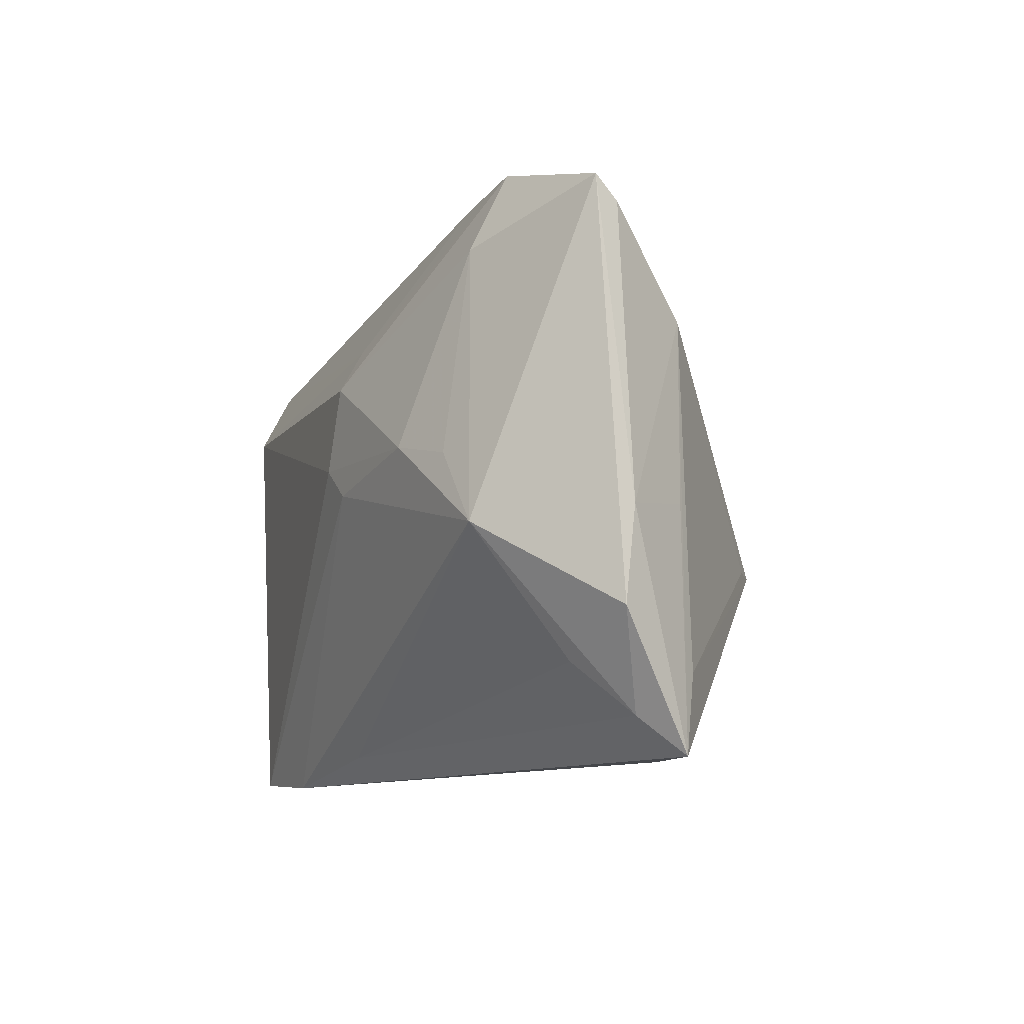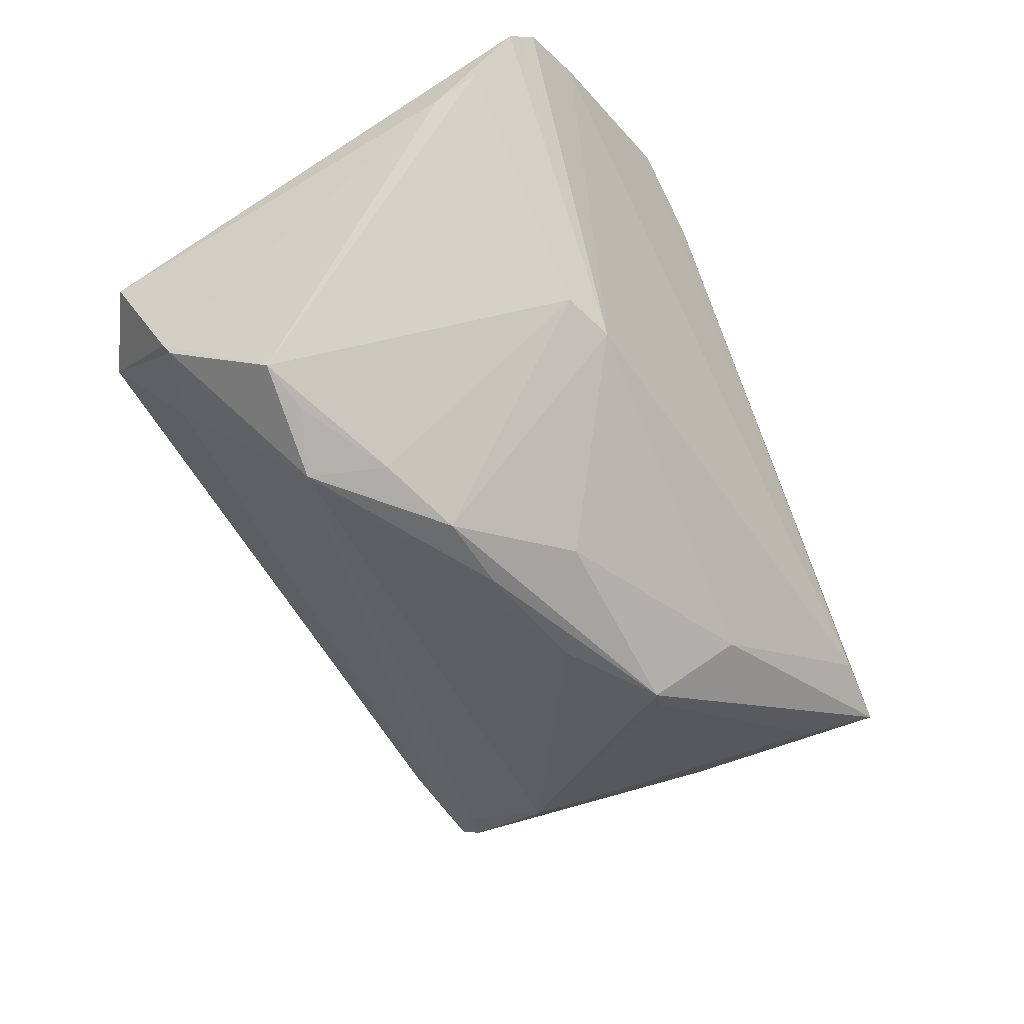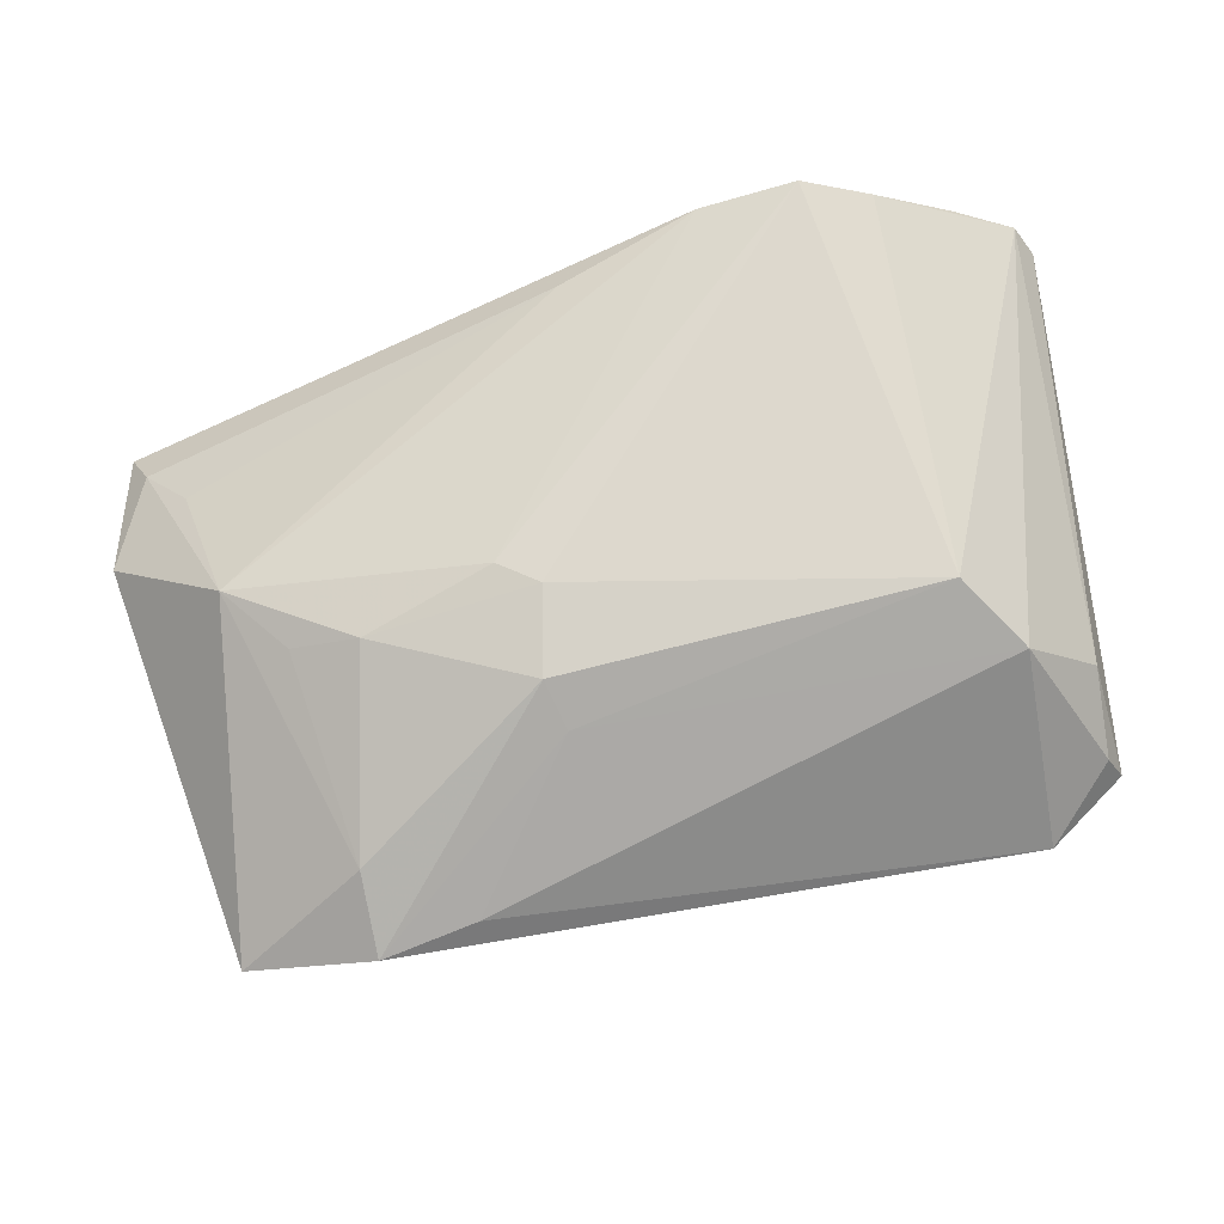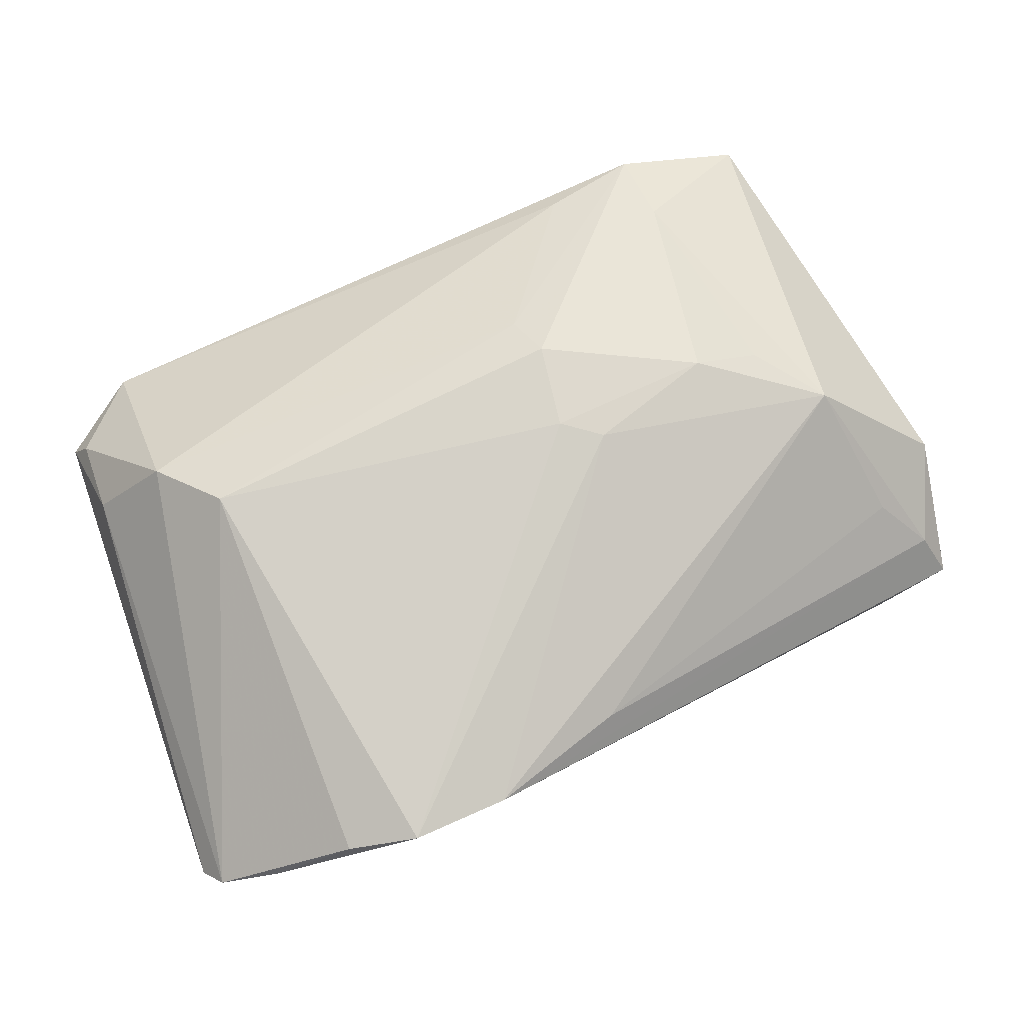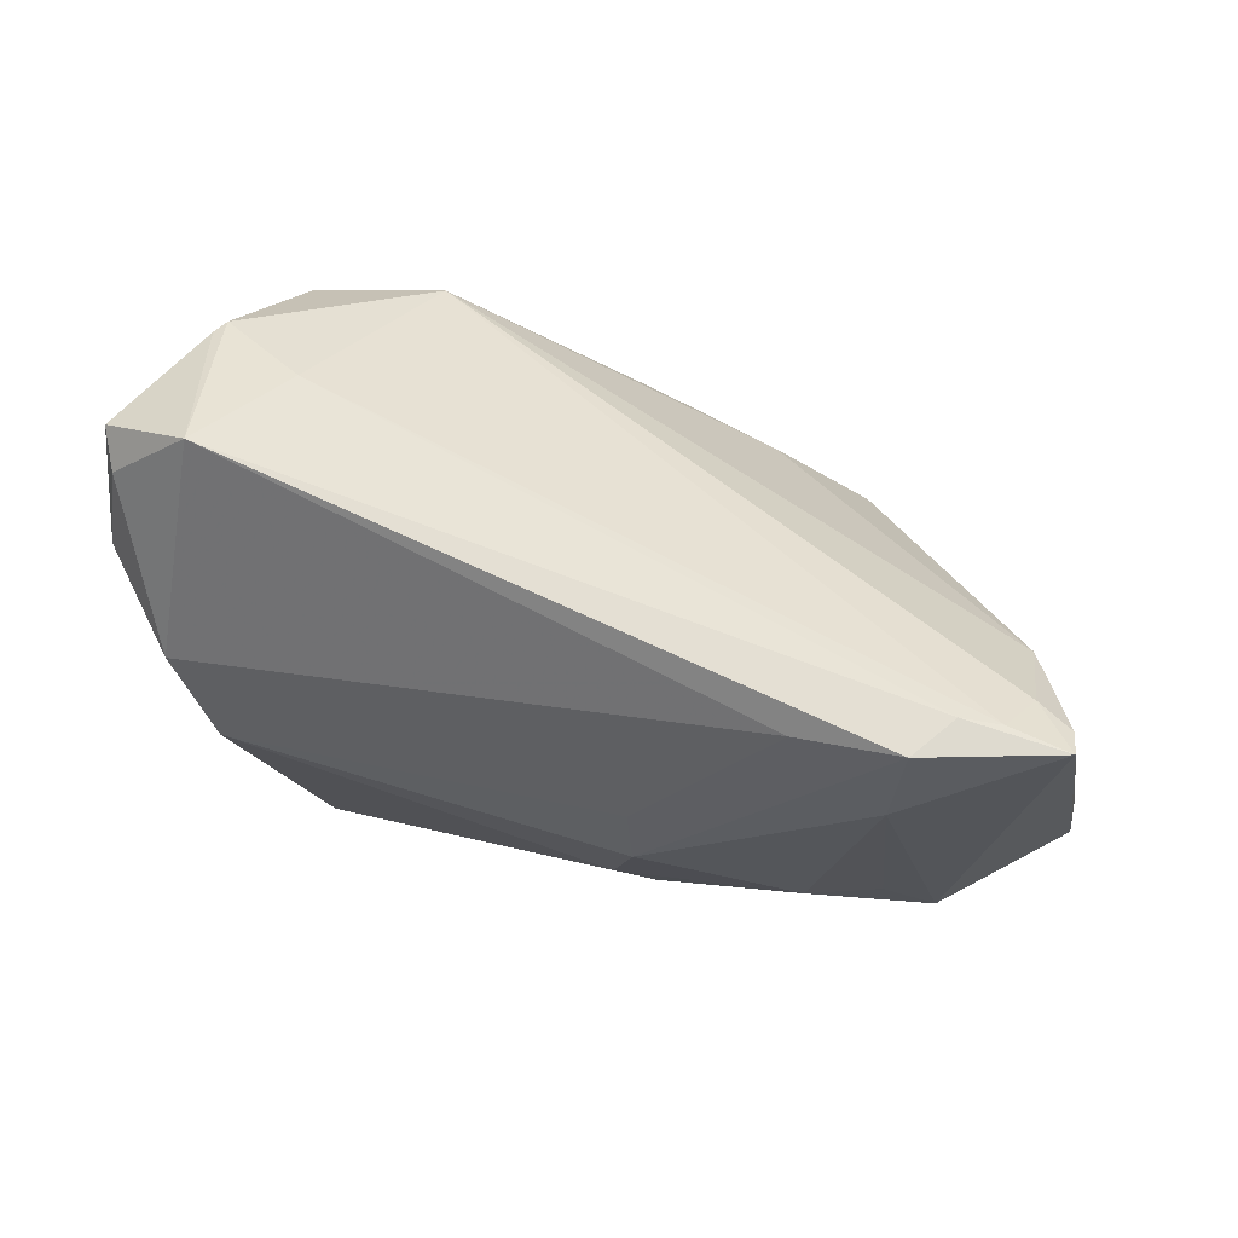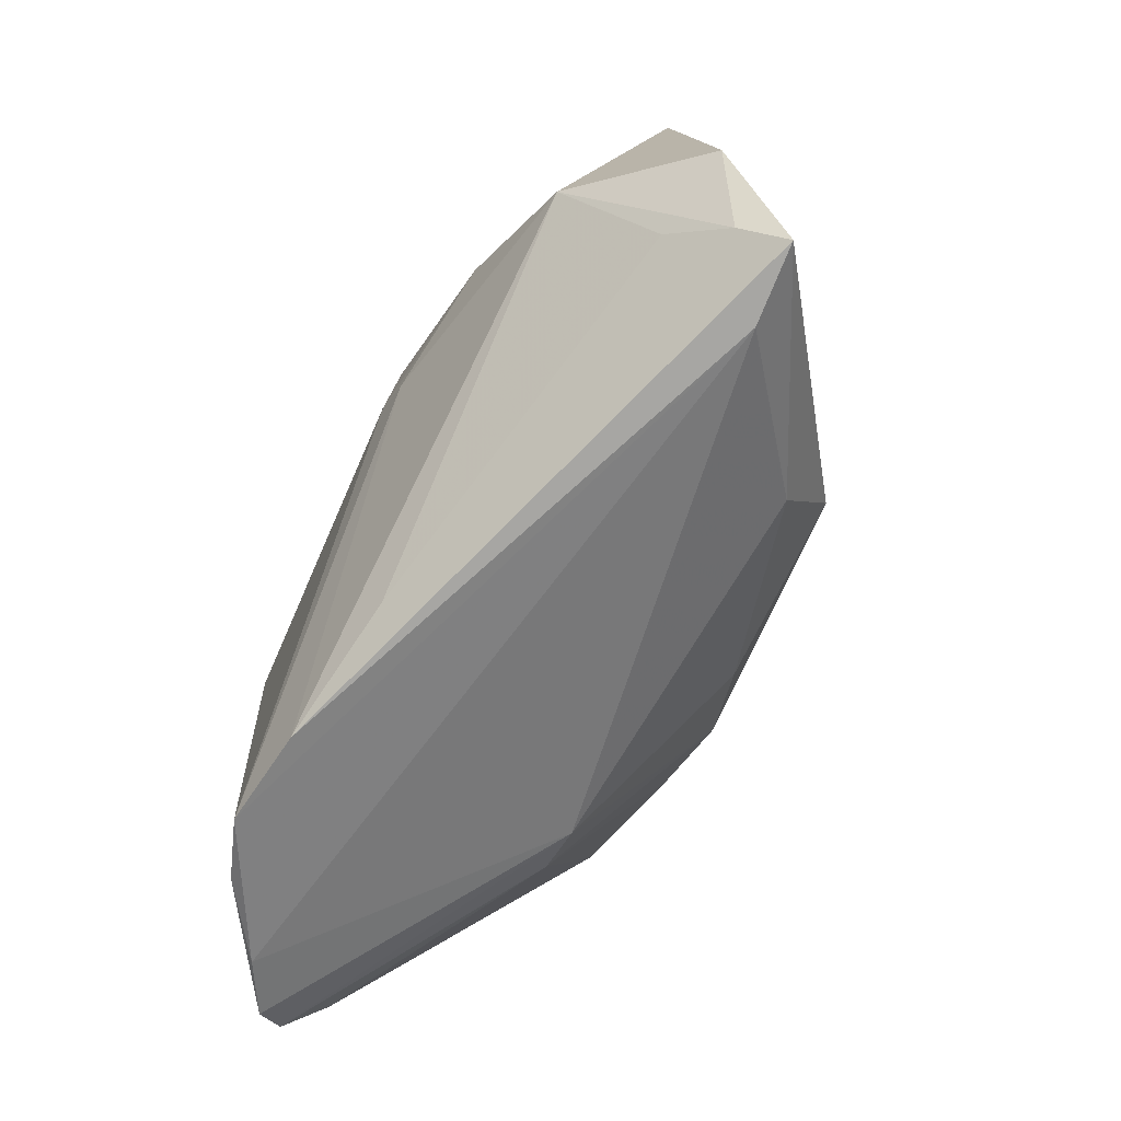
<metadata>
{"format":"obj","ext":"obj","renderer":"f3d","projection":"perspective","resolution":1024,"background":"white","views":[{"elev":-4.2,"azim":72.4,"up":"+Y"},{"elev":-62.8,"azim":-61.2,"up":"+Z"},{"elev":72.3,"azim":169.4,"up":"+Z"},{"elev":80.0,"azim":-22.6,"up":"+Z"},{"elev":79.2,"azim":18.2,"up":"+Y"},{"elev":-67.9,"azim":67.0,"up":"+Y"}]}
</metadata>
<code>
v -0.04313 0.01963 0.02252
v -0.01445 0.0008728 -0.02773
v -0.001623 -0.01053 -0.024
v 0.05479 -0.03132 -0.003385
v 0.04412 -0.00456 0.01918
v 0.05769 -0.0144 0.005028
v 0.04898 -0.002424 -0.004998
v 0.0492 0.03589 0.005396
v -0.03802 0.02962 -0.008745
v -0.05639 -0.01966 0.00517
v 0.04883 0.03284 0.002637
v 0.03697 0.03724 0.005703
v -0.05469 0.03161 0.002891
v 0.03733 0.004009 0.02039
v 0.04402 0.01968 -0.006792
v -0.03693 0.01031 -0.02439
v 0.03344 0.03861 0.01128
v -0.02192 -0.0264 -0.01077
v -0.03635 0.01176 0.02773
v 0.008477 0.00395 0.02773
v 0.0527 -0.02674 0.002068
v 0.01326 0.0004737 0.02694
v -0.04469 0.03861 0.003132
v 0.02301 -0.009938 -0.02486
v 0.02171 0.03655 0.01262
v 0.04168 0.03633 0.004813
v -0.05256 0.03039 0.00722
v 0.04486 -0.03238 -0.003506
v -0.04902 0.0257 -0.01135
v 0.02915 0.005291 0.02374
v 0.02492 -0.02116 -0.01764
v -0.05656 -0.02543 0.007111
v -0.02903 -0.03861 0.02773
v -0.04356 0.01145 -0.02297
v 0.05146 -0.02201 -0.005429
v -0.02911 0.01384 -0.0268
v -0.03764 -0.03646 0.0253
v 0.04442 0.03169 0.0005497
v -0.05254 0.02049 0.01276
v -0.004301 0.0002959 -0.02701
v -0.01706 -0.03833 0.02543
v -0.02514 0.004416 -0.02612
v 0.01027 0.01447 0.02663
v -0.05543 -0.03371 0.01562
v -0.02842 -0.02429 -0.0102
v 0.000148 -0.03347 0.0216
v 0.02569 -0.009195 -0.02296
v -0.05769 -0.03139 0.0124
v 0.008542 0.01981 0.02332
v -0.0478 -0.03557 0.01914
v 0.05557 -0.002867 0.003134
v 0.04766 -0.02066 0.008169
v -0.04814 0.02483 -0.01313
v 0.01097 -0.002423 -0.02533
v 0.03362 0.02915 0.016
f 48 13 10
f 36 34 53
f 33 19 37
f 22 5 30
f 44 37 19
f 19 1 44
f 6 5 21
f 48 10 32
f 32 10 34
f 31 28 18
f 18 44 48
f 36 53 9
f 9 53 23
f 13 23 29
f 23 53 29
f 29 10 13
f 34 10 29
f 29 53 34
f 30 5 14
f 39 13 48
f 48 44 39
f 39 44 1
f 27 23 13
f 27 1 23
f 13 39 27
f 27 39 1
f 17 43 55
f 55 43 30
f 30 14 55
f 55 14 5
f 49 43 17
f 49 1 19
f 19 43 49
f 20 22 30
f 30 43 20
f 20 43 19
f 20 19 33
f 33 22 20
f 33 37 50
f 37 44 50
f 50 28 33
f 50 18 28
f 44 18 50
f 4 28 31
f 31 24 4
f 6 21 4
f 45 32 34
f 45 2 18
f 48 32 45
f 45 18 48
f 36 9 26
f 25 49 17
f 1 49 25
f 17 23 25
f 23 1 25
f 41 46 5
f 41 22 33
f 5 22 41
f 33 28 41
f 28 4 41
f 41 4 21
f 21 46 41
f 52 21 5
f 5 46 52
f 52 46 21
f 36 15 54
f 54 15 24
f 38 15 36
f 11 15 38
f 36 26 38
f 35 4 24
f 35 15 4
f 51 15 11
f 6 4 51
f 16 34 36
f 3 2 24
f 18 2 3
f 3 24 31
f 31 18 3
f 42 45 34
f 2 45 42
f 34 16 42
f 36 2 42
f 42 16 36
f 12 9 23
f 12 26 9
f 12 23 17
f 24 2 40
f 40 54 24
f 40 2 36
f 36 54 40
f 11 38 8
f 8 38 26
f 17 55 8
f 8 12 17
f 26 12 8
f 8 55 5
f 8 5 6
f 6 51 8
f 8 51 11
f 24 15 47
f 47 35 24
f 15 35 47
f 4 15 7
f 7 51 4
f 15 51 7

</code>
